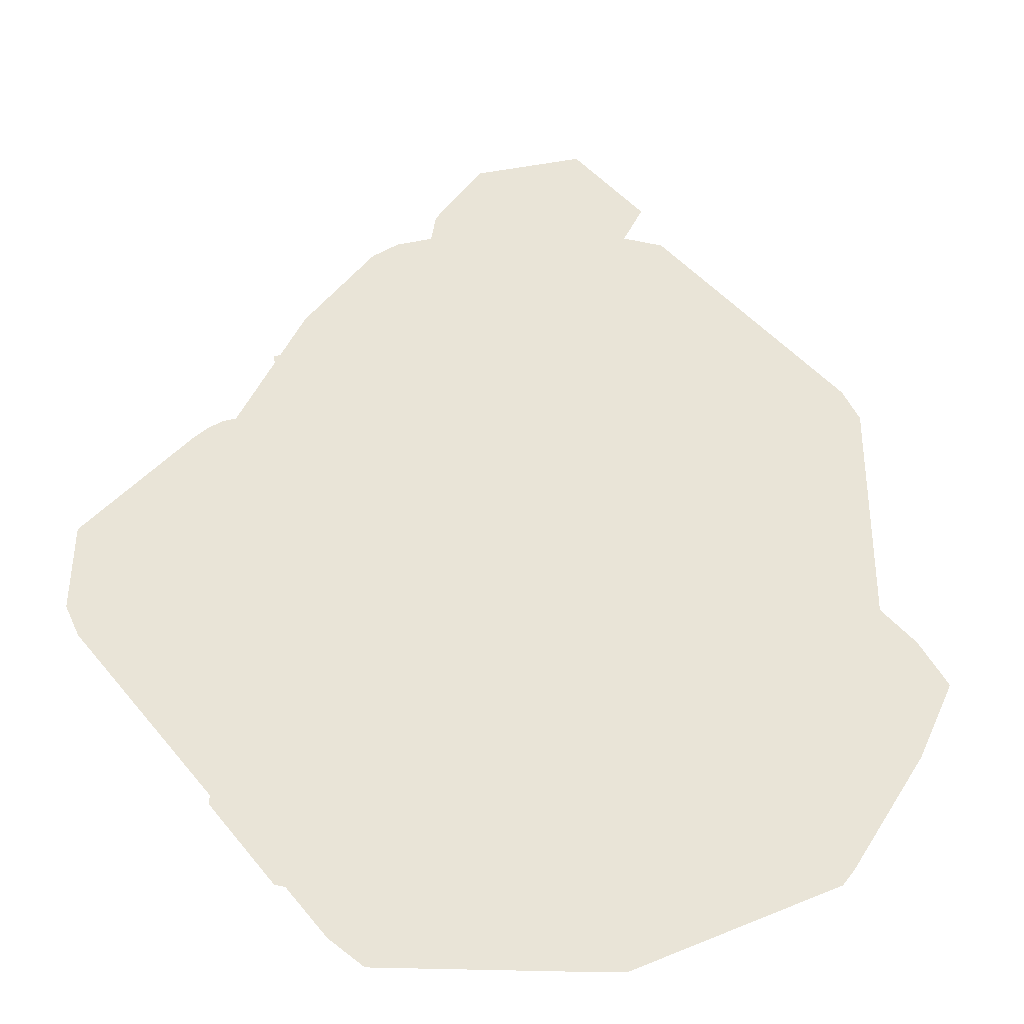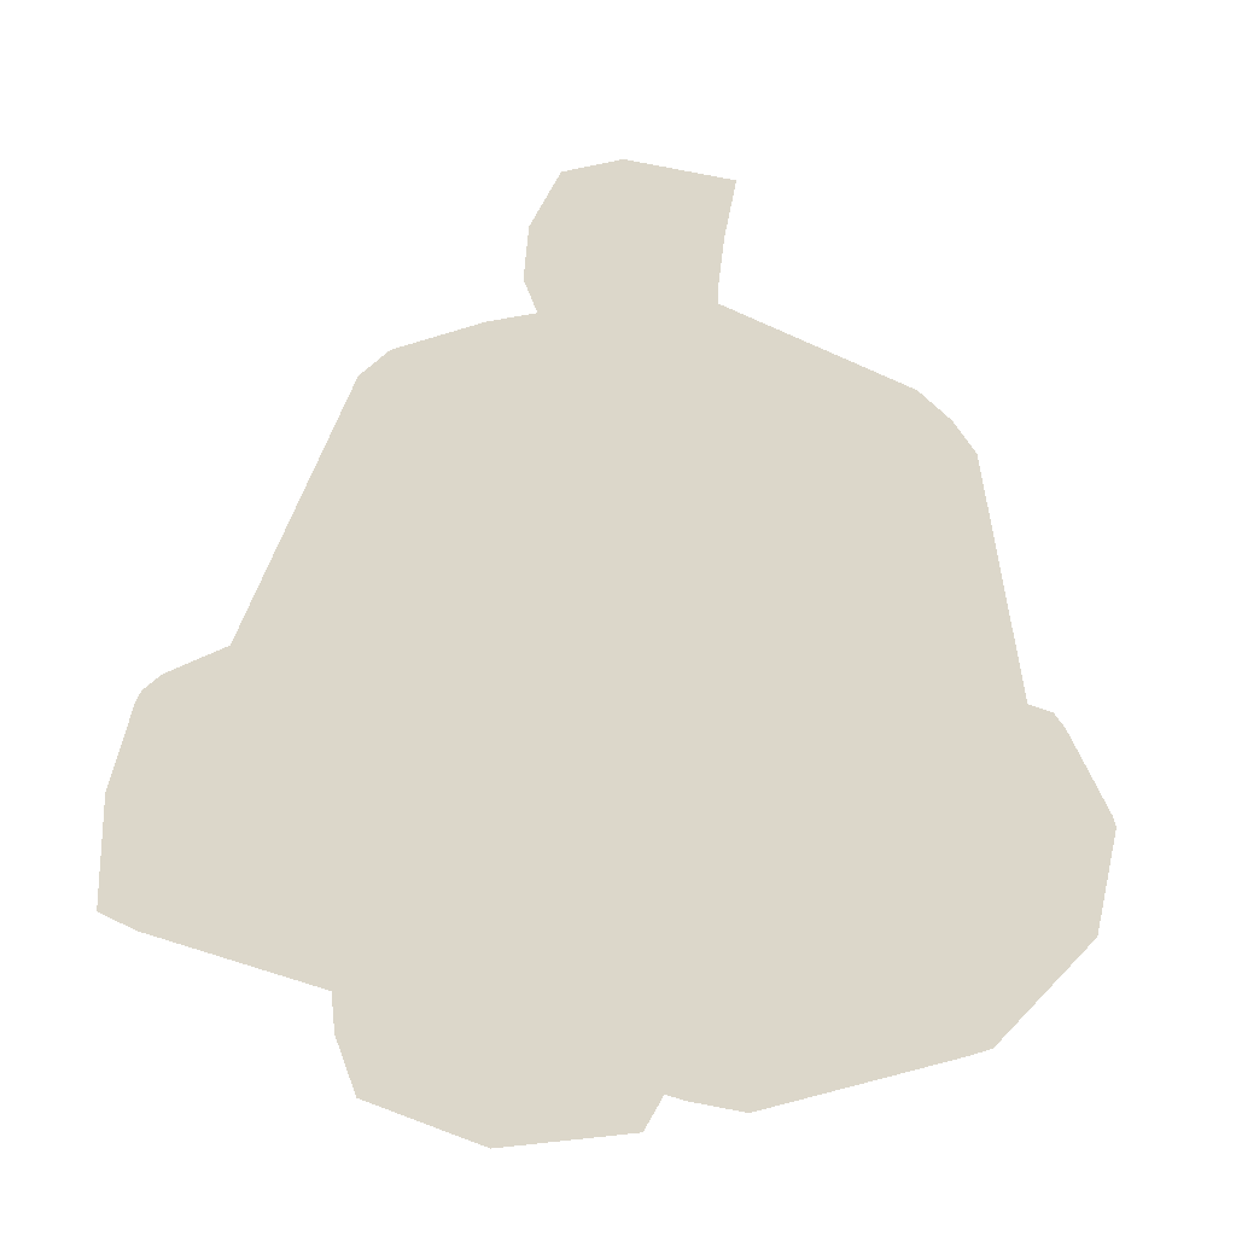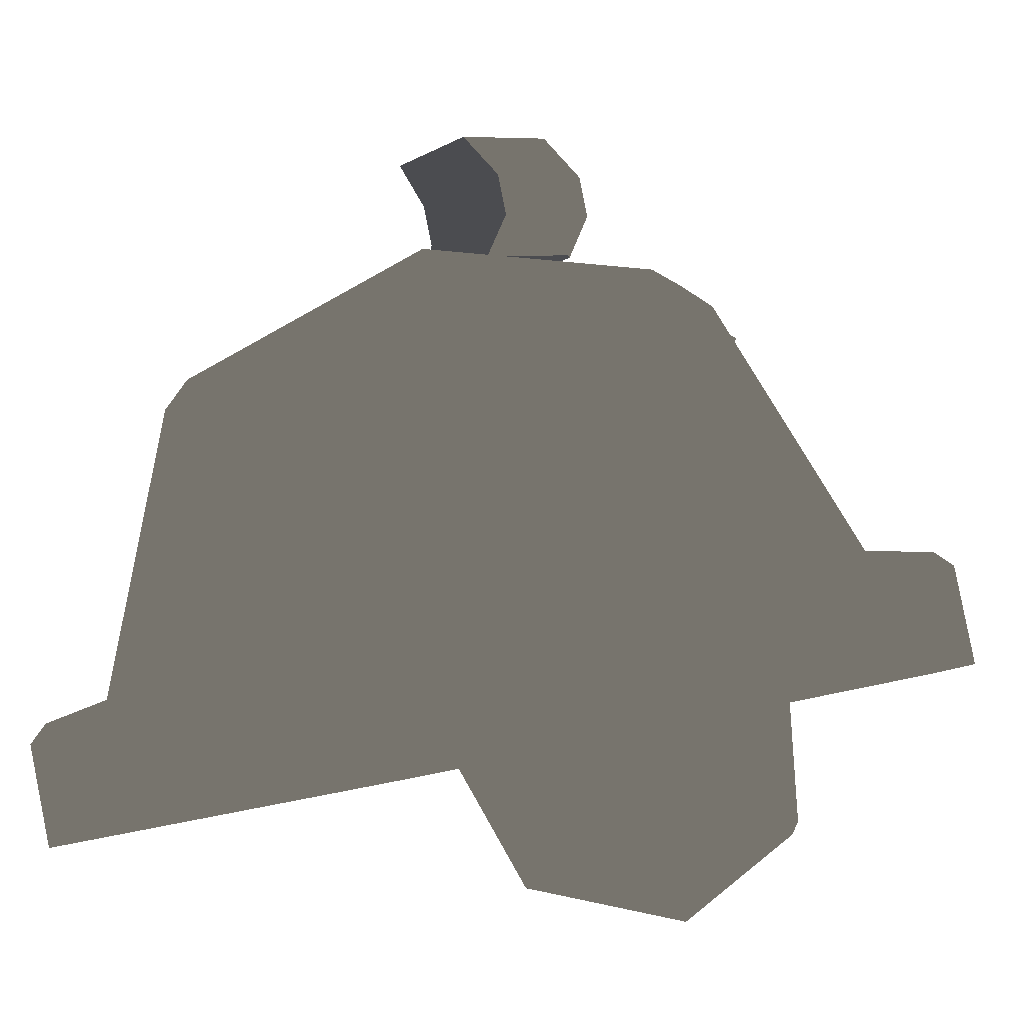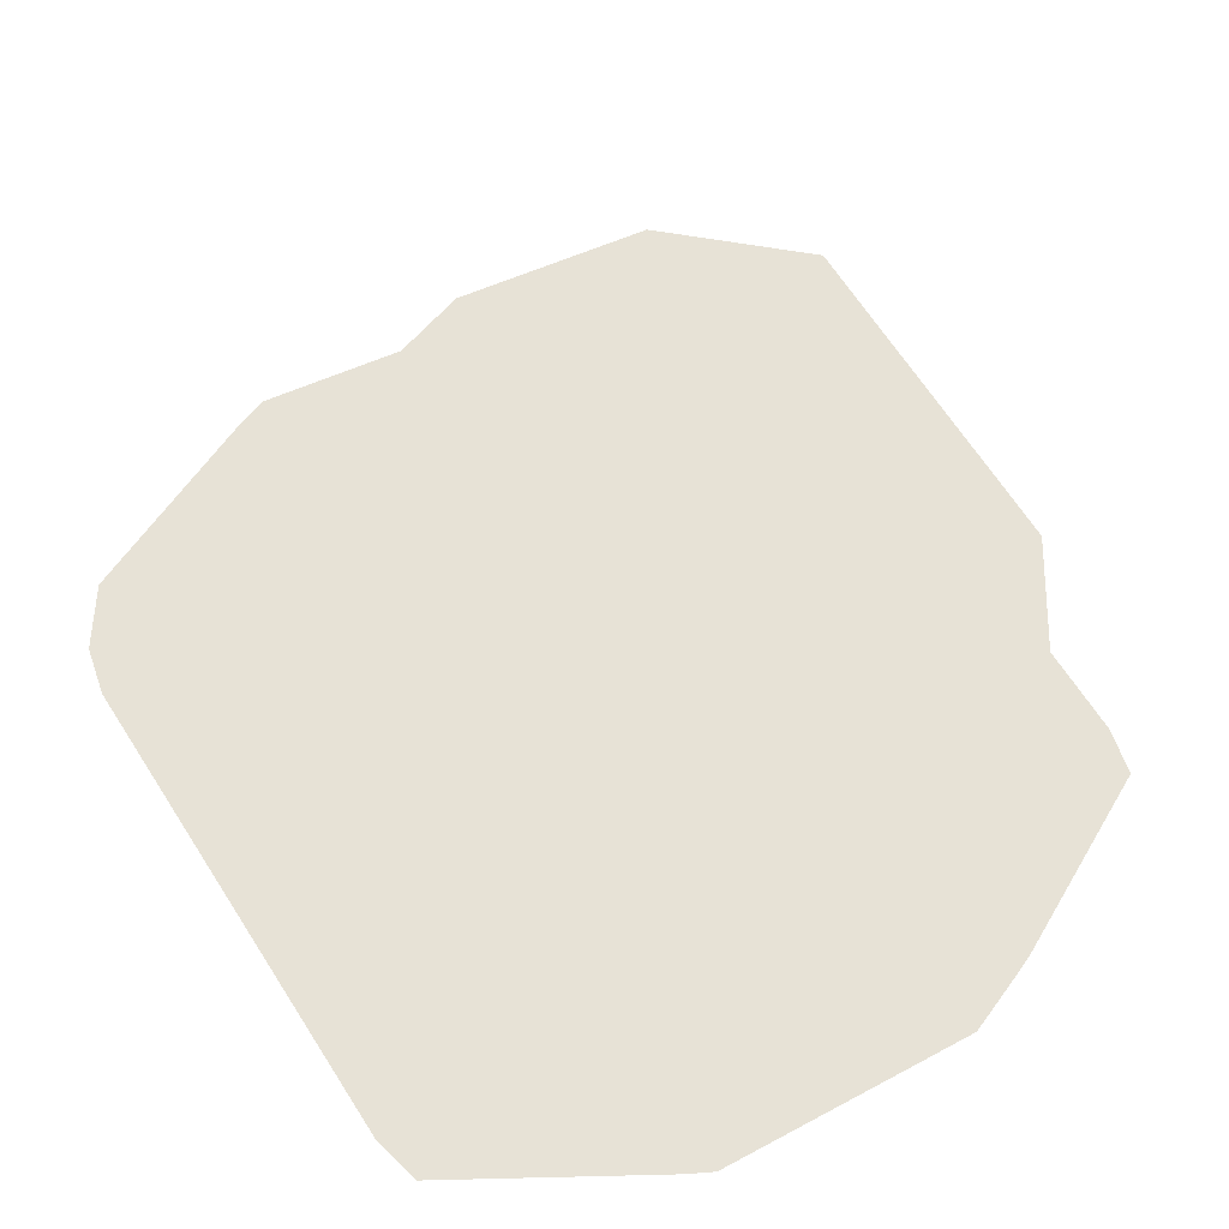
<metadata>
{"format":"obj","ext":"obj","renderer":"f3d","projection":"perspective","resolution":1024,"background":"white","views":[{"elev":43.5,"azim":-125.3,"up":"+Y"},{"elev":30.4,"azim":-153.7,"up":"+Y"},{"elev":-15.2,"azim":48.4,"up":"+Y"},{"elev":63.6,"azim":-121.9,"up":"+Y"}]}
</metadata>
<code>
g bell_yellow
v 0.1866 -0.08965 -0.1376
v -7.683e-08 -0.05724 0.1572
v -0.1947 -0.09017 -0.1357
v -0.1869 -0.2436 0.3938
v 0.1949 -0.2431 0.3919
v 0.4341 -0.4988 -0.1447
v 0.4859 -0.5014 -0.1894
v 0.5018 -0.5107 -0.1545
v 0.2842 -0.4357 -0.3799
v 0.2928 -0.4324 -0.4466
v 0.3537 -0.4363 -0.4324
v 0.2842 -0.4357 -0.3799
v 0.4859 -0.5014 -0.1894
v 0.4341 -0.4988 -0.1447
v -0.2964 -0.4365 -0.377
v -0.3674 -0.4372 -0.4288
v -0.307 -0.4333 -0.4436
v -0.4373 -0.5007 -0.1377
v -0.5051 -0.5129 -0.1463
v -0.4898 -0.5035 -0.1815
v -0.4341 -0.5906 0.1979
v -0.4859 -0.6152 0.2353
v -0.5018 -0.6058 0.2003
v -0.2842 -0.6536 0.4331
v -0.2928 -0.6841 0.4925
v -0.3537 -0.6803 0.4783
v 0.2964 -0.6528 0.4302
v 0.3674 -0.6793 0.4746
v 0.307 -0.6833 0.4895
v 0.4373 -0.5887 0.1908
v 0.5051 -0.6036 0.1922
v 0.4898 -0.613 0.2274
v 0.4373 -0.5887 0.1908
v 0.3674 -0.6793 0.4746
v 0.2964 -0.6528 0.4302
v 0.07477 0.08103 -0.05242
v 0.07477 0.02861 -0.06647
v 0.07477 -0.009797 0.07686
v 0.07477 0.04263 0.0909
v 0.06414 0.1234 -0.0008187
v 0.06414 0.08498 0.1425
v 0.06414 -0.07228 0.1004
v 0.07477 0.02861 -0.06647
v 0.06414 -0.03388 -0.04296
v -0.05372 0.1279 -0.01755
v 0.06101 0.08551 -0.06915
v 0.05038 0.1279 -0.01755
v -0.06436 0.08551 -0.06915
v 0.06101 0.03309 -0.0832
v -0.06436 0.03309 -0.0832
v 0.05038 -0.0294 -0.05969
v -0.05372 -0.0294 -0.05969
v -0.06748 -0.03388 -0.04296
v -0.07812 0.02861 -0.06647
v -0.07812 -0.009797 0.07686
v -0.06748 -0.07228 0.1004
v -0.07812 0.02861 -0.06647
v -0.07812 0.04263 0.0909
v -0.07812 0.08103 -0.05242
v -0.06748 0.08498 0.1425
v -0.06748 0.1234 -0.0008187
v -0.05372 -0.0294 -0.05969
v -0.07812 0.02861 -0.06647
v -0.06748 -0.03388 -0.04296
v -0.06436 0.03309 -0.0832
v -0.07812 0.08103 -0.05242
v -0.06436 0.08551 -0.06915
v -0.06748 0.1234 -0.0008187
v -0.05372 0.1279 -0.01755
v 0.05038 0.1279 -0.01755
v 0.07477 0.08103 -0.05242
v 0.06414 0.1234 -0.0008187
v 0.06101 0.08551 -0.06915
v 0.07477 0.02861 -0.06647
v 0.06101 0.03309 -0.0832
v 0.06414 -0.03388 -0.04296
v 0.05038 -0.0294 -0.05969
v 0.003508 -0.9022 -0.3093
v -0.1485 -0.8555 -0.1571
v 0.003508 -0.8784 -0.08607
v -0.186 -0.6751 -0.05034
v 0.003508 -0.7036 0.03823
v 0.003508 -0.4536 -0.1256
v 0.003508 -0.9022 -0.3093
v -0.186 -0.8042 -0.3167
v -0.1485 -0.8555 -0.1571
v -0.2328 -0.6111 -0.2493
v -0.186 -0.6751 -0.05034
v 0.003508 -0.4536 -0.1256
v 0.003508 -0.9022 -0.3093
v -0.08084 -0.7631 -0.4447
v -0.186 -0.8042 -0.3167
v -0.1017 -0.5598 -0.4089
v -0.2328 -0.6111 -0.2493
v 0.003508 -0.4536 -0.1256
v 0.003508 -0.9022 -0.3093
v 0.08786 -0.7631 -0.4447
v -0.08084 -0.7631 -0.4447
v 0.1087 -0.5598 -0.4089
v -0.1017 -0.5598 -0.4089
v 0.003508 -0.4536 -0.1256
v 0.003508 -0.9022 -0.3093
v 0.193 -0.8042 -0.3167
v 0.08786 -0.7631 -0.4447
v 0.2399 -0.6111 -0.2493
v 0.1087 -0.5598 -0.4089
v 0.003508 -0.4536 -0.1256
v 0.003508 -0.9022 -0.3093
v 0.1555 -0.8555 -0.1571
v 0.193 -0.8042 -0.3167
v 0.193 -0.6751 -0.05034
v 0.2399 -0.6111 -0.2493
v 0.003508 -0.4536 -0.1256
v 0.003508 -0.9022 -0.3093
v 0.003508 -0.8784 -0.08607
v 0.1555 -0.8555 -0.1571
v 0.003508 -0.7036 0.03823
v 0.193 -0.6751 -0.05034
v 0.003508 -0.4536 -0.1256
v 0.4341 -0.4988 -0.1447
v 0.2063 -0.1143 -0.1744
v 0.2842 -0.4357 -0.3799
v 0.3151 -0.1601 -0.003651
v 0.2851 -0.131 0.01683
v 0.1866 -0.08965 -0.1376
v 0.2842 -0.4357 -0.3799
v -0.2152 -0.1149 -0.1723
v -0.2964 -0.4365 -0.377
v 0.2063 -0.1143 -0.1744
v 0.1866 -0.08965 -0.1376
v -0.1947 -0.09017 -0.1357
v -0.2964 -0.4365 -0.377
v -0.3174 -0.1614 0.001481
v -0.4373 -0.5007 -0.1377
v -0.2152 -0.1149 -0.1723
v -0.1947 -0.09017 -0.1357
v -0.2872 -0.1323 0.02147
v -0.4373 -0.5007 -0.1377
v -0.3151 -0.2267 0.2451
v -0.4341 -0.5906 0.1979
v -0.3174 -0.1614 0.001481
v -0.2872 -0.1323 0.02147
v -0.2851 -0.1913 0.2418
v -0.4341 -0.5906 0.1979
v -0.2064 -0.2839 0.413
v -0.2842 -0.6536 0.4331
v -0.3151 -0.2267 0.2451
v -0.2851 -0.1913 0.2418
v -0.1869 -0.2436 0.3938
v -0.2842 -0.6536 0.4331
v 0.2153 -0.2833 0.4108
v 0.2964 -0.6528 0.4302
v -0.2064 -0.2839 0.413
v -0.1869 -0.2436 0.3938
v 0.1949 -0.2431 0.3919
v 0.2964 -0.6528 0.4302
v 0.3174 -0.2253 0.2399
v 0.4373 -0.5887 0.1908
v 0.2153 -0.2833 0.4108
v 0.1949 -0.2431 0.3919
v 0.2872 -0.1901 0.2372
v 0.4373 -0.5887 0.1908
v 0.3151 -0.1601 -0.003651
v 0.4341 -0.4988 -0.1447
v 0.3174 -0.2253 0.2399
v 0.2872 -0.1901 0.2372
v 0.2851 -0.131 0.01683
v 0.2851 -0.131 0.01683
v -7.683e-08 -0.05724 0.1572
v 0.1866 -0.08965 -0.1376
v 0.2872 -0.1901 0.2372
v 0.1949 -0.2431 0.3919
v -0.1947 -0.09017 -0.1357
v -7.683e-08 -0.05724 0.1572
v -0.2872 -0.1323 0.02147
v -0.2851 -0.1913 0.2418
v -0.1869 -0.2436 0.3938
v -0.2964 -0.4365 -0.377
v -0.307 -0.4333 -0.4436
v 0.2928 -0.4324 -0.4466
v 0.2842 -0.4357 -0.3799
v -0.4373 -0.5007 -0.1377
v -0.4898 -0.5035 -0.1815
v -0.3674 -0.4372 -0.4288
v -0.2964 -0.4365 -0.377
v -0.4341 -0.5906 0.1979
v -0.5018 -0.6058 0.2003
v -0.5051 -0.5129 -0.1463
v -0.4373 -0.5007 -0.1377
v -0.2842 -0.6536 0.4331
v -0.3537 -0.6803 0.4783
v -0.4859 -0.6152 0.2353
v -0.4341 -0.5906 0.1979
v 0.2964 -0.6528 0.4302
v 0.307 -0.6833 0.4895
v -0.2928 -0.6841 0.4925
v -0.2842 -0.6536 0.4331
v 0.4341 -0.4988 -0.1447
v 0.5018 -0.5107 -0.1545
v 0.5051 -0.6036 0.1922
v 0.4373 -0.5887 0.1908
v 0.3667 -0.4528 -0.4567
v 0.3667 -0.581 -0.4911
v 0.5057 -0.649 -0.2374
v 0.5057 -0.5207 -0.203
v 0.4859 -0.5014 -0.1894
v 0.3537 -0.4363 -0.4324
v -0.3205 -0.4498 -0.4678
v -0.3205 -0.578 -0.5021
v 0.3058 -0.5772 -0.5053
v 0.3058 -0.4489 -0.4709
v 0.2928 -0.4324 -0.4466
v -0.307 -0.4333 -0.4436
v -0.5097 -0.5229 -0.1948
v -0.5097 -0.6512 -0.2291
v -0.381 -0.582 -0.4873
v -0.381 -0.4538 -0.4529
v -0.3674 -0.4372 -0.4288
v -0.4898 -0.5035 -0.1815
v -0.5216 -0.6294 0.2024
v -0.5216 -0.7576 0.168
v -0.525 -0.6606 -0.1939
v -0.525 -0.5324 -0.1596
v -0.5051 -0.5129 -0.1463
v -0.5018 -0.6058 0.2003
v -0.3667 -0.7067 0.4911
v -0.3667 -0.835 0.4567
v -0.5057 -0.767 0.203
v -0.5057 -0.6387 0.2374
v -0.4859 -0.6152 0.2353
v -0.3537 -0.6803 0.4783
v 0.3205 -0.7097 0.5022
v 0.3205 -0.8379 0.4678
v -0.3058 -0.8388 0.4709
v -0.3058 -0.7105 0.5053
v -0.2928 -0.6841 0.4925
v 0.307 -0.6833 0.4895
v 0.5097 -0.6365 0.2291
v 0.5097 -0.7648 0.1948
v 0.381 -0.834 0.4529
v 0.381 -0.7057 0.4873
v 0.3674 -0.6793 0.4746
v 0.4898 -0.613 0.2274
v 0.5216 -0.5301 -0.168
v 0.5216 -0.6584 -0.2024
v 0.525 -0.7553 0.1596
v 0.525 -0.6271 0.1939
v 0.5051 -0.6036 0.1922
v 0.5018 -0.5107 -0.1545
v 0.5057 -0.5207 -0.203
v 0.5057 -0.649 -0.2374
v 0.5216 -0.6584 -0.2024
v 0.5216 -0.5301 -0.168
v 0.4859 -0.5014 -0.1894
v 0.5018 -0.5107 -0.1545
v 0.3058 -0.4489 -0.4709
v 0.3058 -0.5772 -0.5053
v 0.3667 -0.581 -0.4911
v 0.3667 -0.4528 -0.4567
v 0.2928 -0.4324 -0.4466
v 0.3537 -0.4363 -0.4324
v -0.381 -0.4538 -0.4529
v -0.381 -0.582 -0.4873
v -0.3205 -0.578 -0.5021
v -0.3205 -0.4498 -0.4678
v -0.3674 -0.4372 -0.4288
v -0.307 -0.4333 -0.4436
v -0.525 -0.5324 -0.1596
v -0.525 -0.6606 -0.1939
v -0.5097 -0.6512 -0.2291
v -0.5097 -0.5229 -0.1948
v -0.5051 -0.5129 -0.1463
v -0.4898 -0.5035 -0.1815
v -0.5057 -0.6387 0.2374
v -0.5057 -0.767 0.203
v -0.5216 -0.7576 0.168
v -0.5216 -0.6294 0.2024
v -0.4859 -0.6152 0.2353
v -0.5018 -0.6058 0.2003
v -0.3058 -0.7105 0.5053
v -0.3058 -0.8388 0.4709
v -0.3667 -0.835 0.4567
v -0.3667 -0.7067 0.4911
v -0.2928 -0.6841 0.4925
v -0.3537 -0.6803 0.4783
v 0.381 -0.7057 0.4873
v 0.381 -0.834 0.4529
v 0.3205 -0.8379 0.4678
v 0.3205 -0.7097 0.5022
v 0.3674 -0.6793 0.4746
v 0.307 -0.6833 0.4895
v 0.525 -0.6271 0.1939
v 0.525 -0.7553 0.1596
v 0.5097 -0.7648 0.1948
v 0.5097 -0.6365 0.2291
v 0.5051 -0.6036 0.1922
v 0.4898 -0.613 0.2274
v 0.06414 0.08498 0.1425
v -0.06748 0.08498 0.1425
v -0.06748 0.1234 -0.0008187
v 0.06414 0.1234 -0.0008187
v -0.05372 0.1279 -0.01755
v 0.05038 0.1279 -0.01755
v -0.2161 -0.3626 -0.3828
v -0.1689 -0.3919 -0.4054
v -0.1233 -0.3626 -0.3828
v -0.1689 -0.3332 -0.3601
v 0.1265 -0.3626 -0.3828
v 0.1726 -0.3919 -0.4054
v 0.2193 -0.3626 -0.3828
v 0.1726 -0.3332 -0.3601
v -0.1919 -0.1434 -0.229
v -0.1446 -0.1727 -0.2517
v -0.09902 -0.1434 -0.229
v -0.1446 -0.114 -0.2063
v 0.1039 -0.1434 -0.229
v 0.15 -0.1727 -0.2517
v 0.1968 -0.1434 -0.229
v 0.15 -0.114 -0.2063
v 0.002254 -0.4015 -0.3584
v 0.1918 -0.2697 -0.2704
v 0.1798 -0.2495 -0.3103
v 0.002251 -0.3756 -0.3946
v 0.002213 -0.1234 -0.2259
v -0.1874 -0.2697 -0.2704
v 0.002216 -0.138 -0.1824
v -0.1753 -0.2495 -0.3103
v 0.002251 -0.3756 -0.3946
v 0.09571 -0.2495 -0.3103
v 0.002242 -0.3159 -0.3547
v 0.1798 -0.2495 -0.3103
v -0.1753 -0.2495 -0.3103
v 0.002222 -0.1831 -0.2659
v -0.09125 -0.2495 -0.3103
v 0.002213 -0.1234 -0.2259
v 0.002242 -0.3159 -0.3547
v 0.08636 -0.2697 -0.2704
v 0.002244 -0.3282 -0.3094
v 0.09571 -0.2495 -0.3103
v -0.09125 -0.2495 -0.3103
v 0.002226 -0.2113 -0.2313
v -0.08188 -0.2697 -0.2704
v 0.002222 -0.1831 -0.2659
v -0.2305 -0.3838 -0.3428
v -0.2161 -0.3626 -0.3828
v -0.1689 -0.3332 -0.3601
v -0.1689 -0.3425 -0.3164
v -0.1689 -0.4252 -0.3692
v -0.1233 -0.3626 -0.3828
v -0.1689 -0.3919 -0.4054
v -0.1057 -0.3838 -0.3428
v 0.1098 -0.3838 -0.3428
v 0.1265 -0.3626 -0.3828
v 0.1726 -0.3332 -0.3601
v 0.1725 -0.3425 -0.3164
v 0.1726 -0.4252 -0.3692
v 0.2193 -0.3626 -0.3828
v 0.1726 -0.3919 -0.4054
v 0.2346 -0.3838 -0.3428
v -0.2062 -0.1646 -0.189
v -0.1919 -0.1434 -0.229
v -0.1446 -0.114 -0.2063
v -0.1446 -0.1233 -0.1626
v -0.1446 -0.2059 -0.2154
v -0.09902 -0.1434 -0.229
v -0.1446 -0.1727 -0.2517
v -0.08141 -0.1646 -0.189
v 0.08726 -0.1646 -0.189
v 0.1039 -0.1434 -0.229
v 0.15 -0.114 -0.2063
v 0.15 -0.1233 -0.1626
v 0.15 -0.2059 -0.2154
v 0.1968 -0.1434 -0.229
v 0.15 -0.1727 -0.2517
v 0.2121 -0.1646 -0.189
g bell_yellow_0
f 3 2 1
f 5 2 4
f 8 7 6
f 11 10 9
f 13 11 12
f 14 13 12
f 17 16 15
f 20 19 18
f 23 22 21
f 26 25 24
f 29 28 27
f 32 31 30
f 34 32 33
f 35 34 33
f 38 37 36
f 39 38 36
f 39 36 40
f 41 39 40
f 43 38 42
f 44 43 42
f 47 46 45
f 46 48 45
f 46 49 48
f 49 50 48
f 50 49 51
f 52 50 51
f 55 54 53
f 56 55 53
f 55 58 57
f 58 59 57
f 59 58 60
f 61 59 60
f 64 63 62
f 63 65 62
f 63 66 65
f 66 67 65
f 66 68 67
f 68 69 67
f 72 71 70
f 71 73 70
f 71 74 73
f 74 75 73
f 74 76 75
f 76 77 75
f 80 79 78
f 81 79 80
f 82 81 80
f 81 82 83
f 86 85 84
f 87 85 86
f 88 87 86
f 87 88 89
f 92 91 90
f 93 91 92
f 94 93 92
f 93 94 95
f 98 97 96
f 99 97 98
f 100 99 98
f 99 100 101
f 104 103 102
f 105 103 104
f 106 105 104
f 105 106 107
f 110 109 108
f 111 109 110
f 112 111 110
f 111 112 113
f 116 115 114
f 117 115 116
f 118 117 116
f 117 118 119
f 122 121 120
f 121 123 120
f 124 123 121
f 125 124 121
f 128 127 126
f 127 129 126
f 130 129 127
f 131 130 127
f 134 133 132
f 133 135 132
f 136 135 133
f 137 136 133
f 140 139 138
f 139 141 138
f 142 141 139
f 143 142 139
f 146 145 144
f 145 147 144
f 148 147 145
f 149 148 145
f 152 151 150
f 151 153 150
f 154 153 151
f 155 154 151
f 158 157 156
f 157 159 156
f 160 159 157
f 161 160 157
f 164 163 162
f 163 165 162
f 166 165 163
f 167 166 163
f 170 169 168
f 168 169 171
f 171 169 172
f 175 174 173
f 176 174 175
f 177 174 176
f 180 179 178
f 181 180 178
f 184 183 182
f 185 184 182
f 188 187 186
f 189 188 186
f 192 191 190
f 193 192 190
f 196 195 194
f 197 196 194
f 200 199 198
f 201 200 198
f 204 203 202
f 205 204 202
f 205 202 206
f 202 207 206
f 210 209 208
f 211 210 208
f 211 208 212
f 208 213 212
f 216 215 214
f 217 216 214
f 217 214 218
f 214 219 218
f 222 221 220
f 223 222 220
f 223 220 224
f 220 225 224
f 228 227 226
f 229 228 226
f 229 226 230
f 226 231 230
f 234 233 232
f 235 234 232
f 235 232 236
f 232 237 236
f 240 239 238
f 241 240 238
f 241 238 242
f 238 243 242
f 246 245 244
f 247 246 244
f 247 244 248
f 244 249 248
f 252 251 250
f 253 252 250
f 250 254 253
f 254 255 253
f 258 257 256
f 259 258 256
f 256 260 259
f 260 261 259
f 264 263 262
f 265 264 262
f 262 266 265
f 266 267 265
f 270 269 268
f 271 270 268
f 268 272 271
f 272 273 271
f 276 275 274
f 277 276 274
f 274 278 277
f 278 279 277
f 282 281 280
f 283 282 280
f 280 284 283
f 284 285 283
f 288 287 286
f 289 288 286
f 286 290 289
f 290 291 289
f 294 293 292
f 295 294 292
f 292 296 295
f 296 297 295
f 300 299 298
f 301 300 298
f 302 300 301
f 303 302 301
f 306 305 304
f 307 306 304
f 310 309 308
f 311 310 308
f 314 313 312
f 315 314 312
f 318 317 316
f 319 318 316
f 322 321 320
f 323 322 320
f 322 324 321
f 323 320 325
f 324 326 321
f 327 323 325
f 327 325 326
f 324 327 326
f 330 329 328
f 329 331 328
f 330 328 332
f 329 333 331
f 334 330 332
f 333 335 331
f 334 332 335
f 333 334 335
f 338 337 336
f 337 339 336
f 338 336 340
f 337 341 339
f 342 338 340
f 341 343 339
f 342 340 343
f 341 342 343
f 346 345 344
f 347 346 344
f 344 345 348
f 349 346 347
f 345 350 348
f 351 349 347
f 348 350 351
f 350 349 351
f 354 353 352
f 355 354 352
f 352 353 356
f 357 354 355
f 353 358 356
f 359 357 355
f 356 358 359
f 358 357 359
f 362 361 360
f 363 362 360
f 360 361 364
f 365 362 363
f 361 366 364
f 367 365 363
f 364 366 367
f 366 365 367
f 370 369 368
f 371 370 368
f 368 369 372
f 373 370 371
f 369 374 372
f 375 373 371
f 372 374 375
f 374 373 375

</code>
